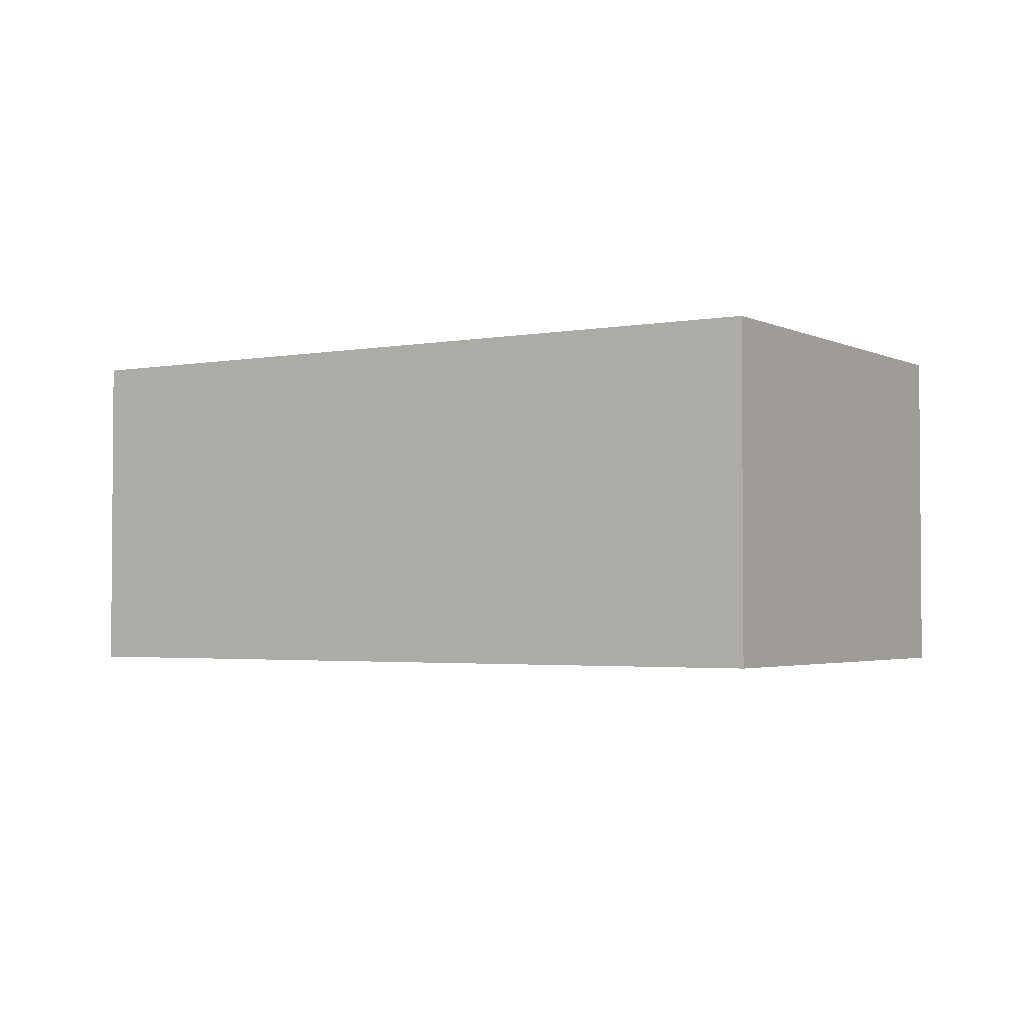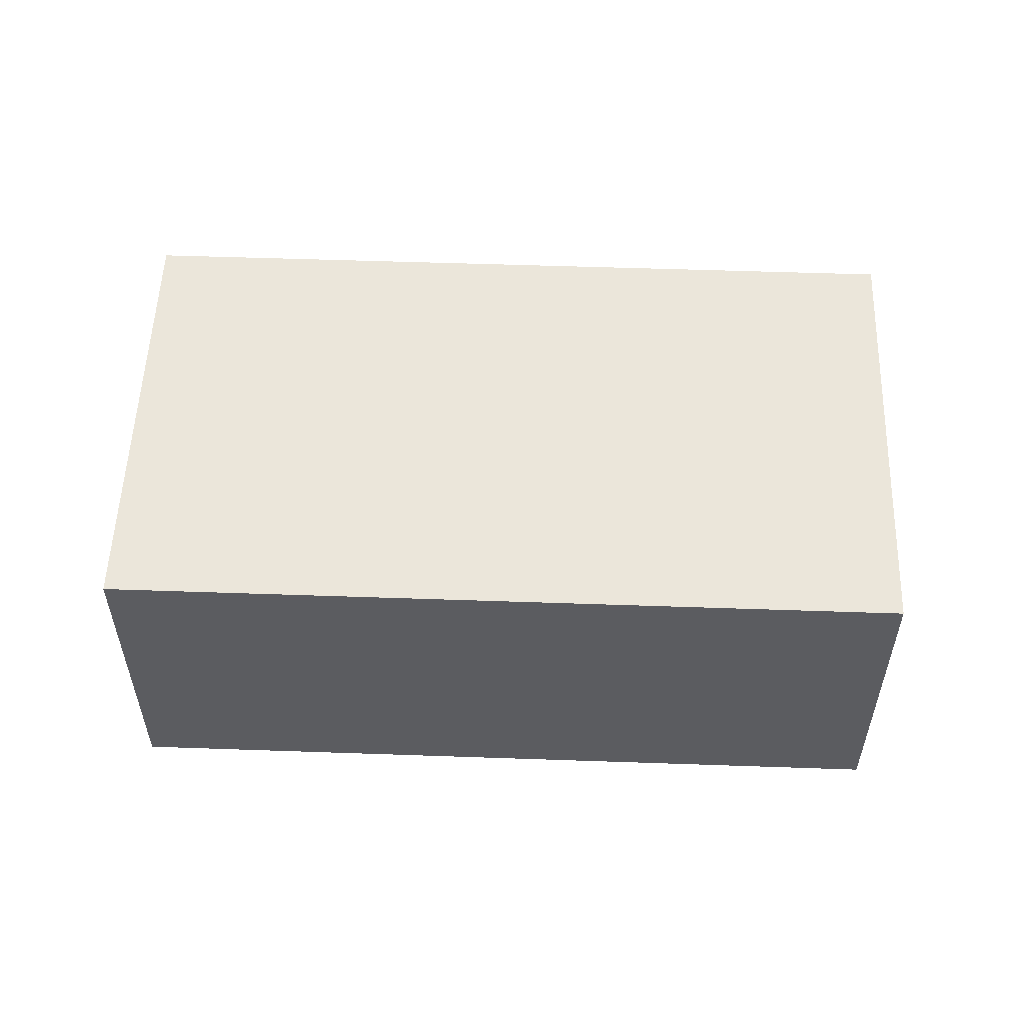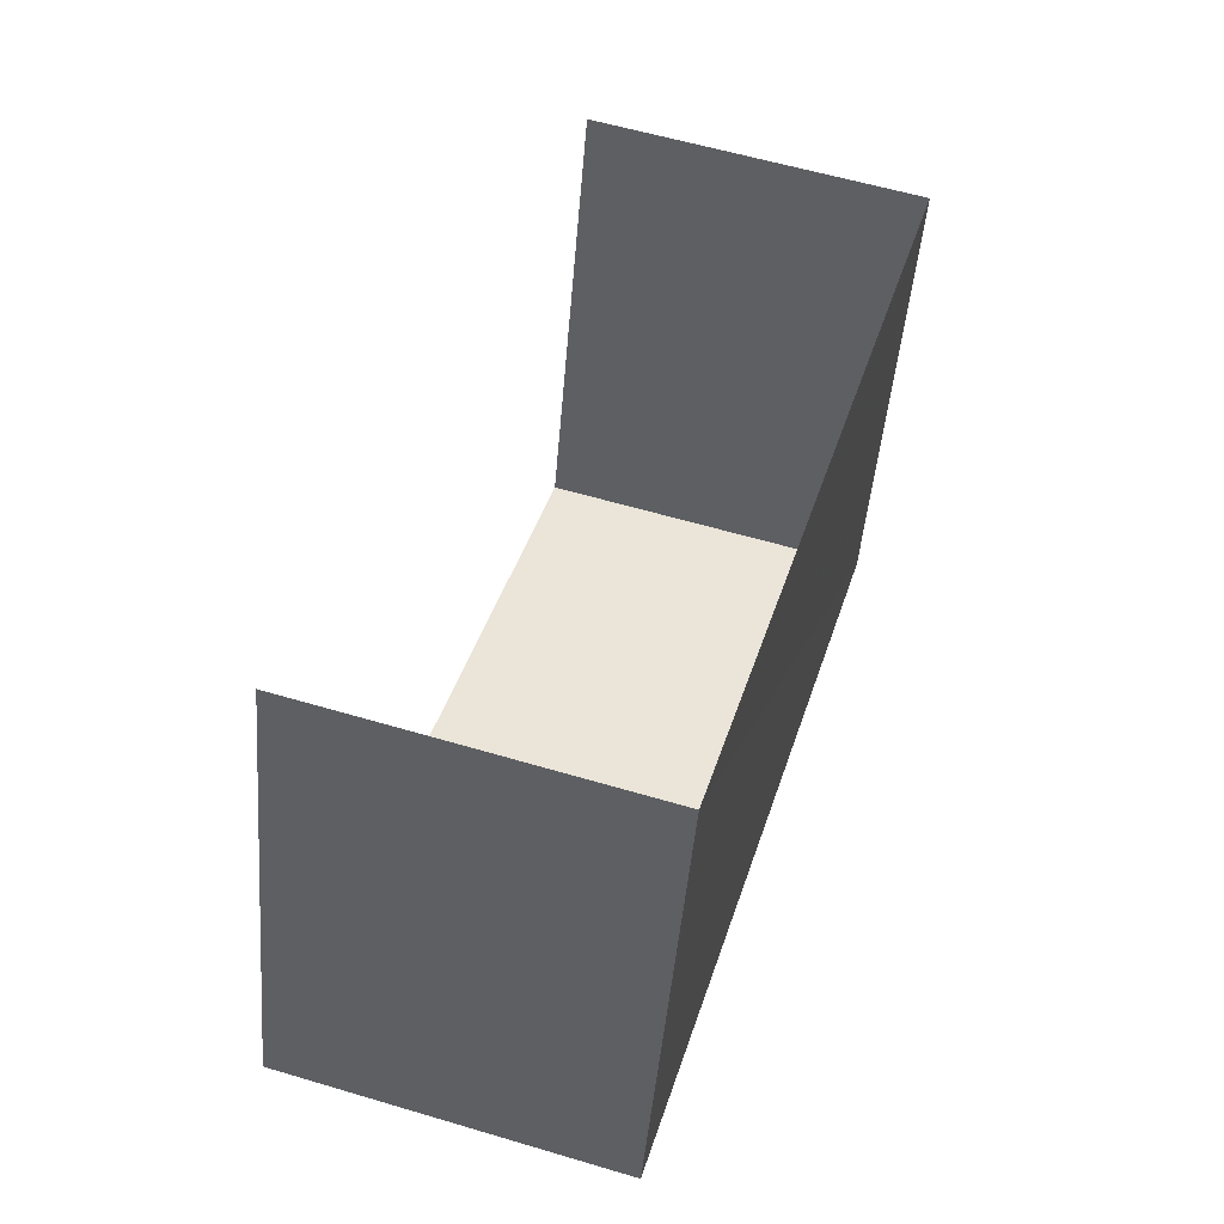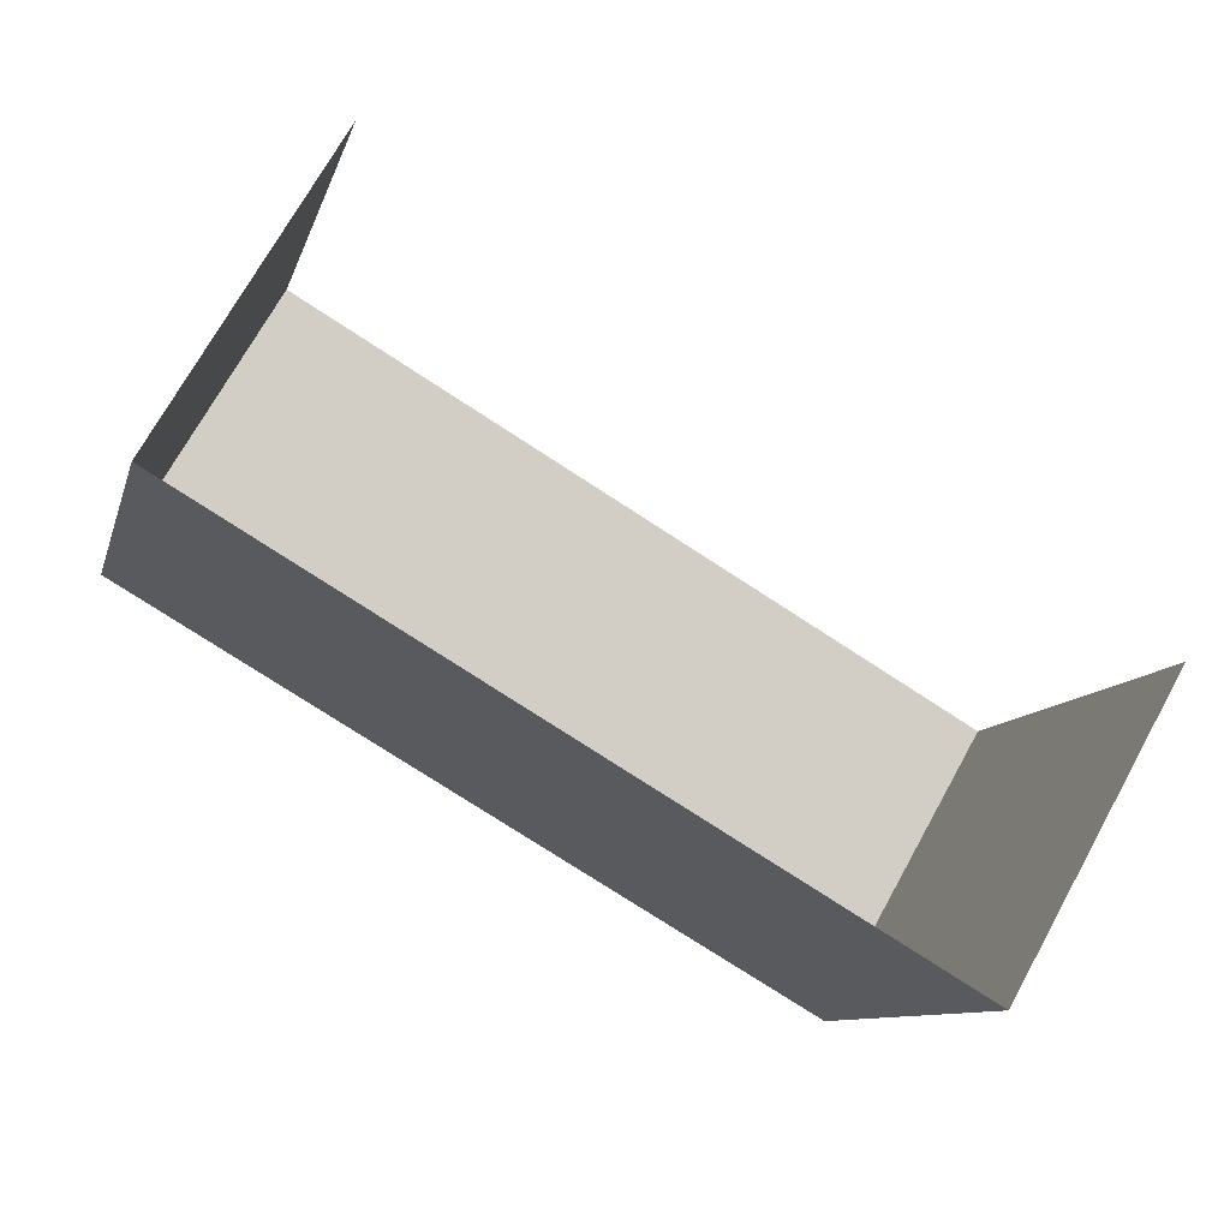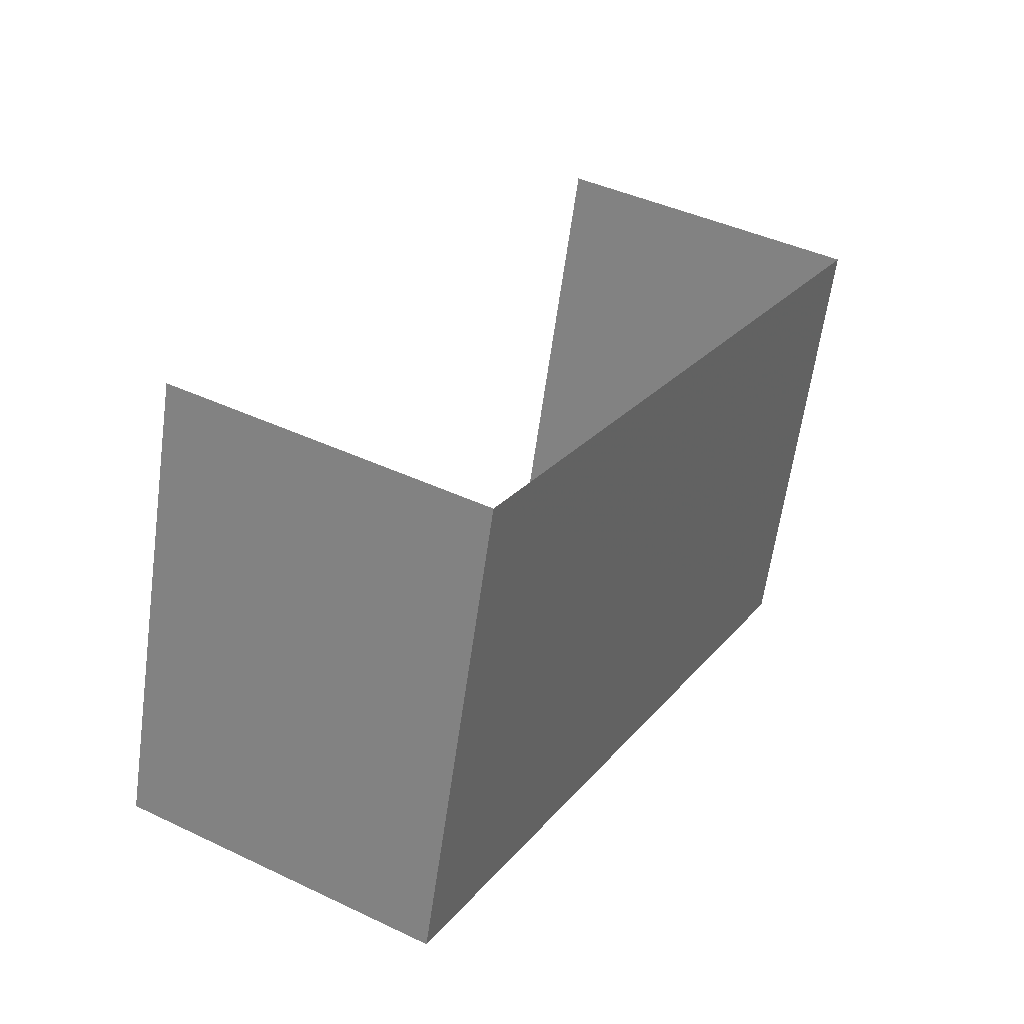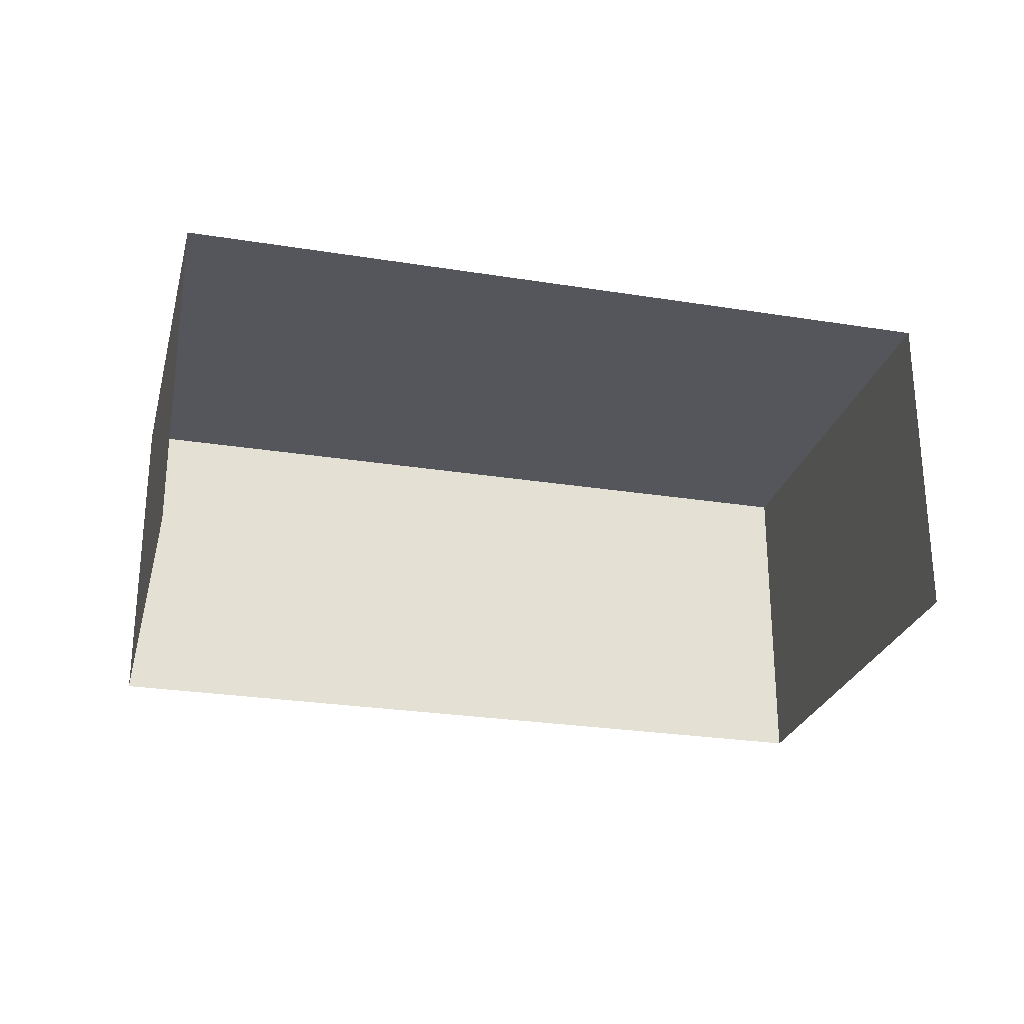
<metadata>
{"format":"obj","ext":"obj","renderer":"f3d","projection":"perspective","resolution":1024,"background":"white","views":[{"elev":-2.7,"azim":16.2,"up":"+Z"},{"elev":55.0,"azim":-14.2,"up":"+Z"},{"elev":59.0,"azim":-72.6,"up":"+Y"},{"elev":71.9,"azim":29.2,"up":"+Y"},{"elev":41.9,"azim":-60.4,"up":"+Y"},{"elev":-26.5,"azim":149.8,"up":"+Z"}]}
</metadata>
<code>
v -2.259e+05 -1.276e+05 11.93
v -2.259e+05 -1.276e+05 11.93
v -2.259e+05 -1.276e+05 11.93
v -2.259e+05 -1.276e+05 11.93
v -2.259e+05 -1.276e+05 13.72
v -2.259e+05 -1.276e+05 13.72
v -2.259e+05 -1.276e+05 13.72
v -2.259e+05 -1.276e+05 13.72
f 1 2 3
f 4 1 3
f 6 4 3
f 7 6 3
f 5 6 7
f 8 5 7
f 8 3 2
f 8 7 3
f 5 1 4
f 6 5 4
f 5 2 1
f 5 8 2

</code>
